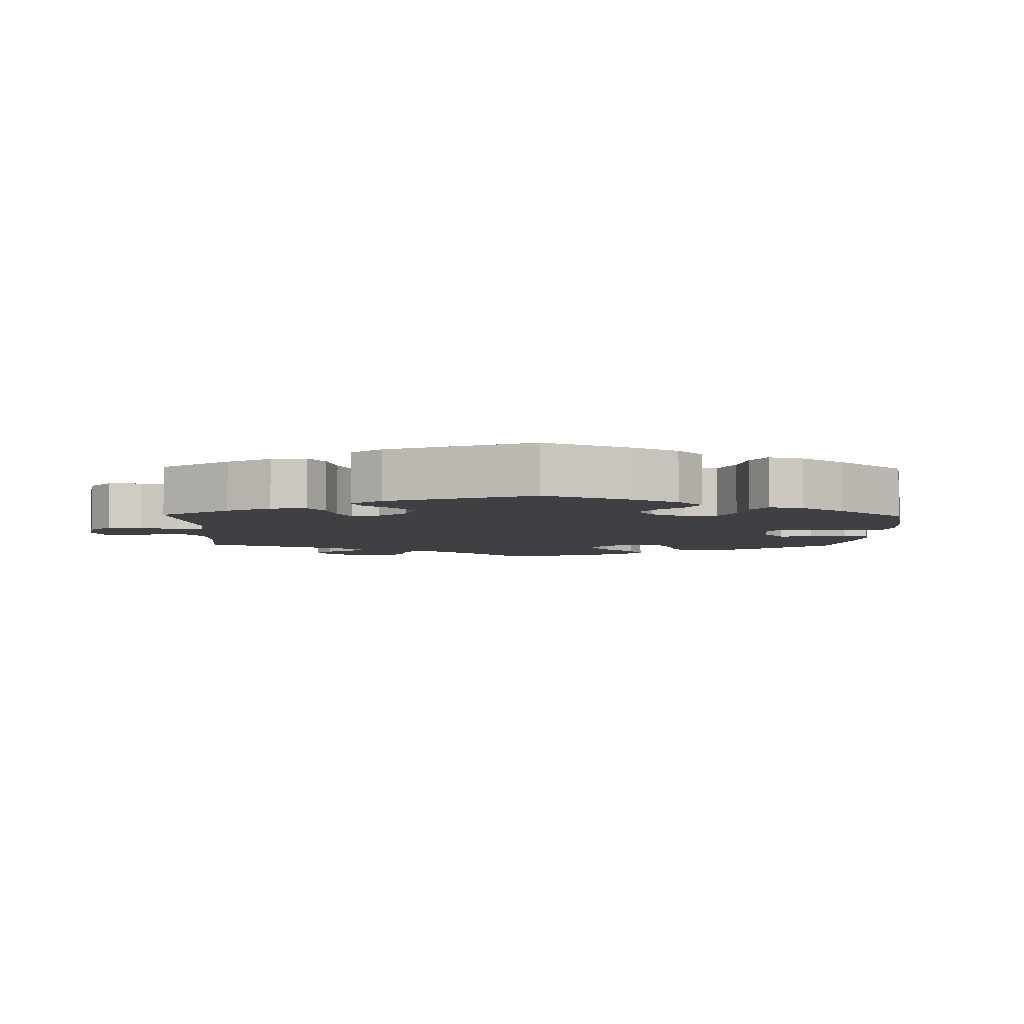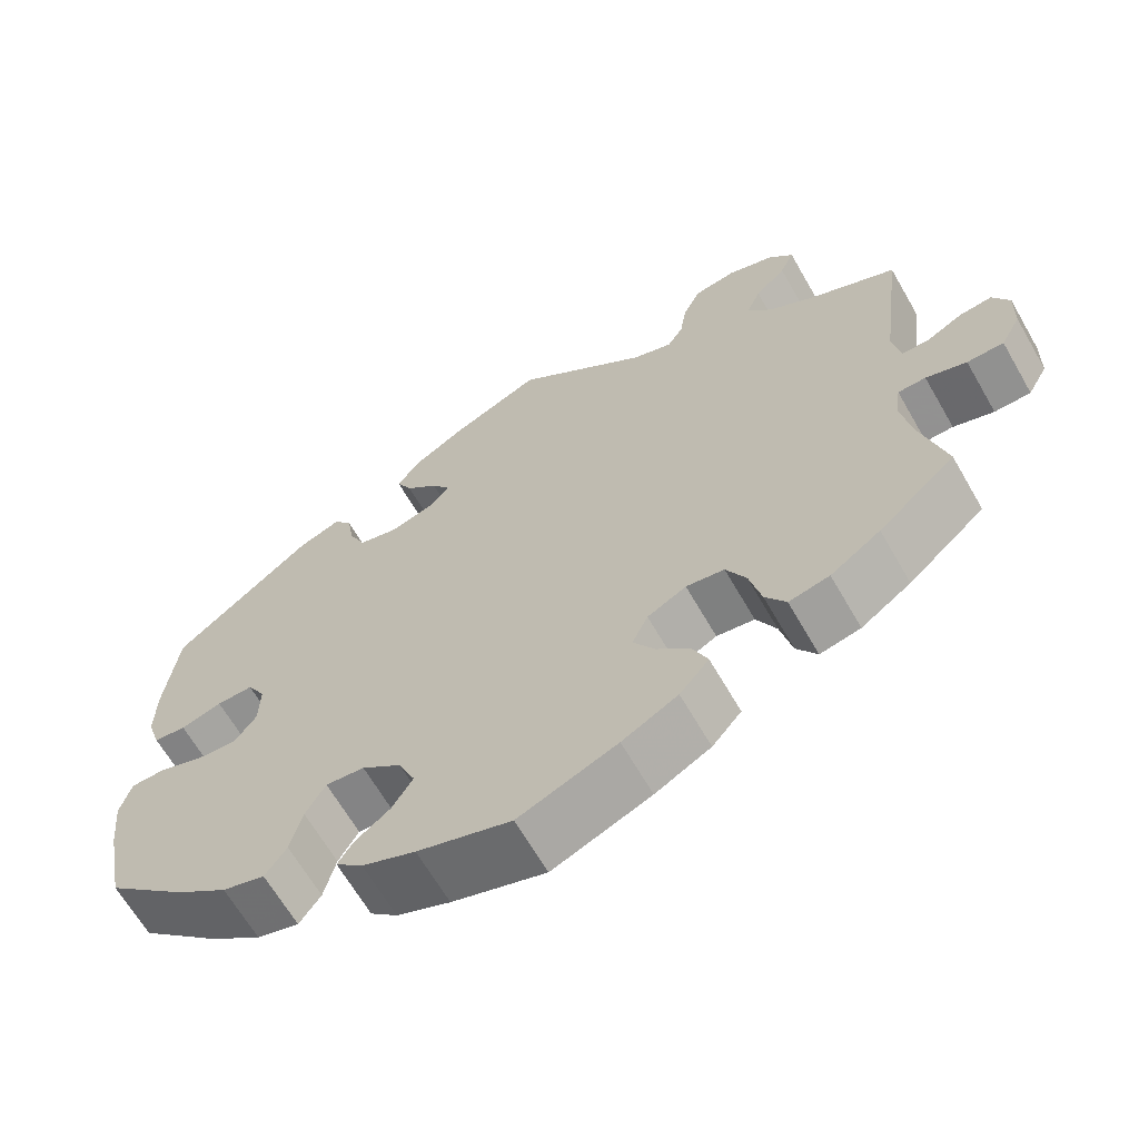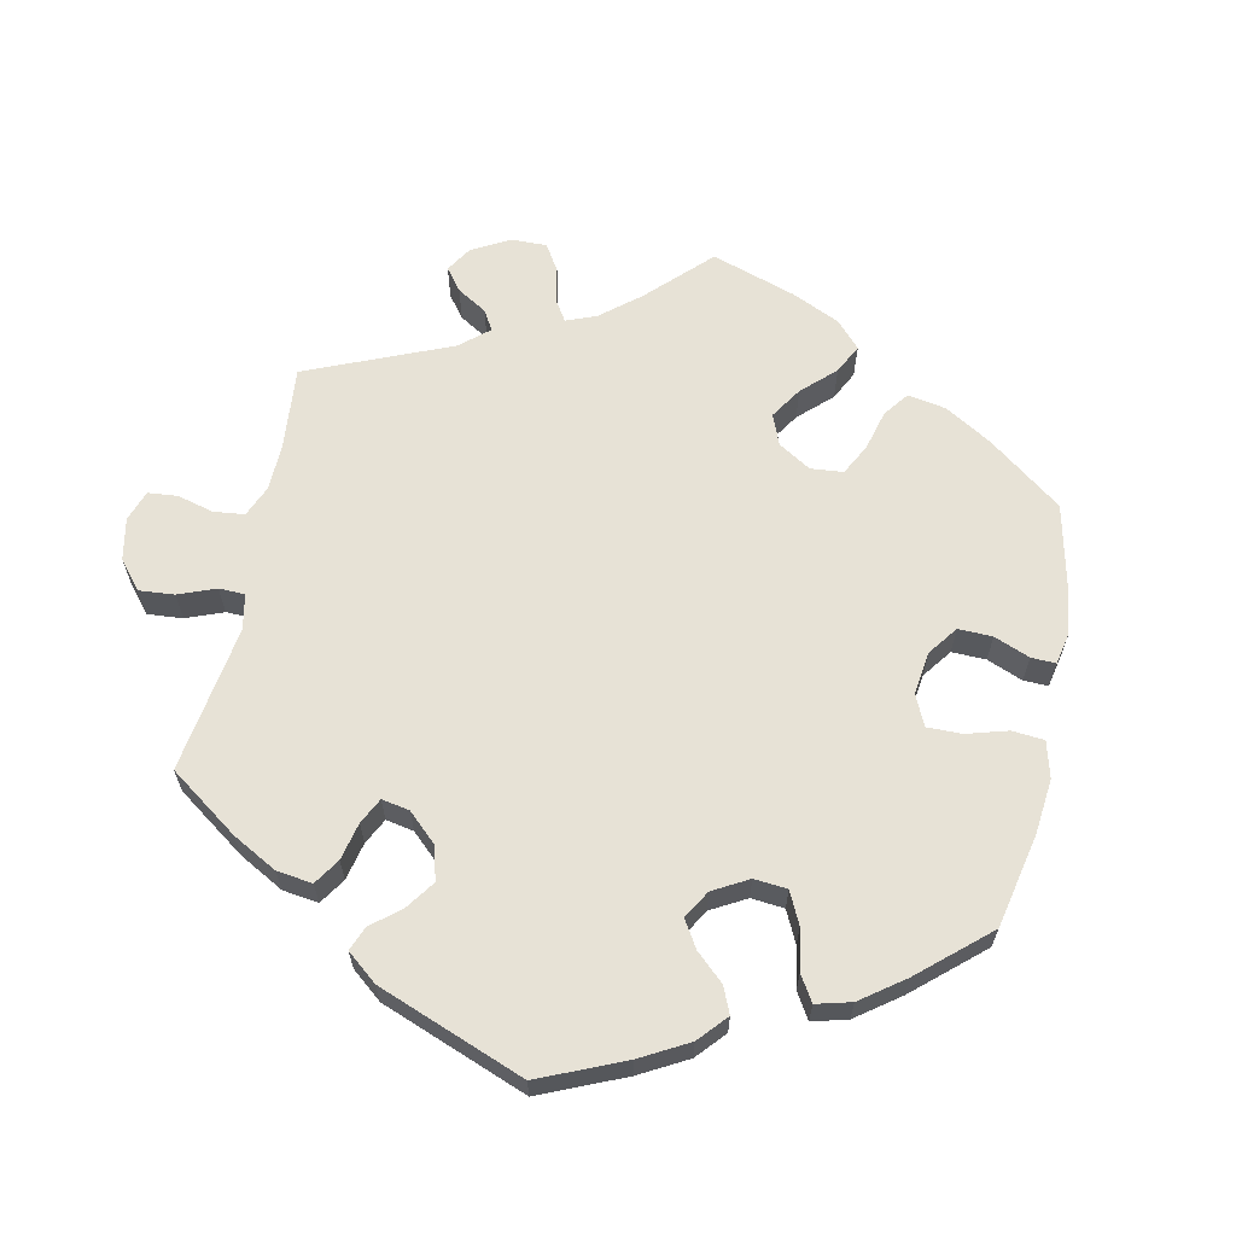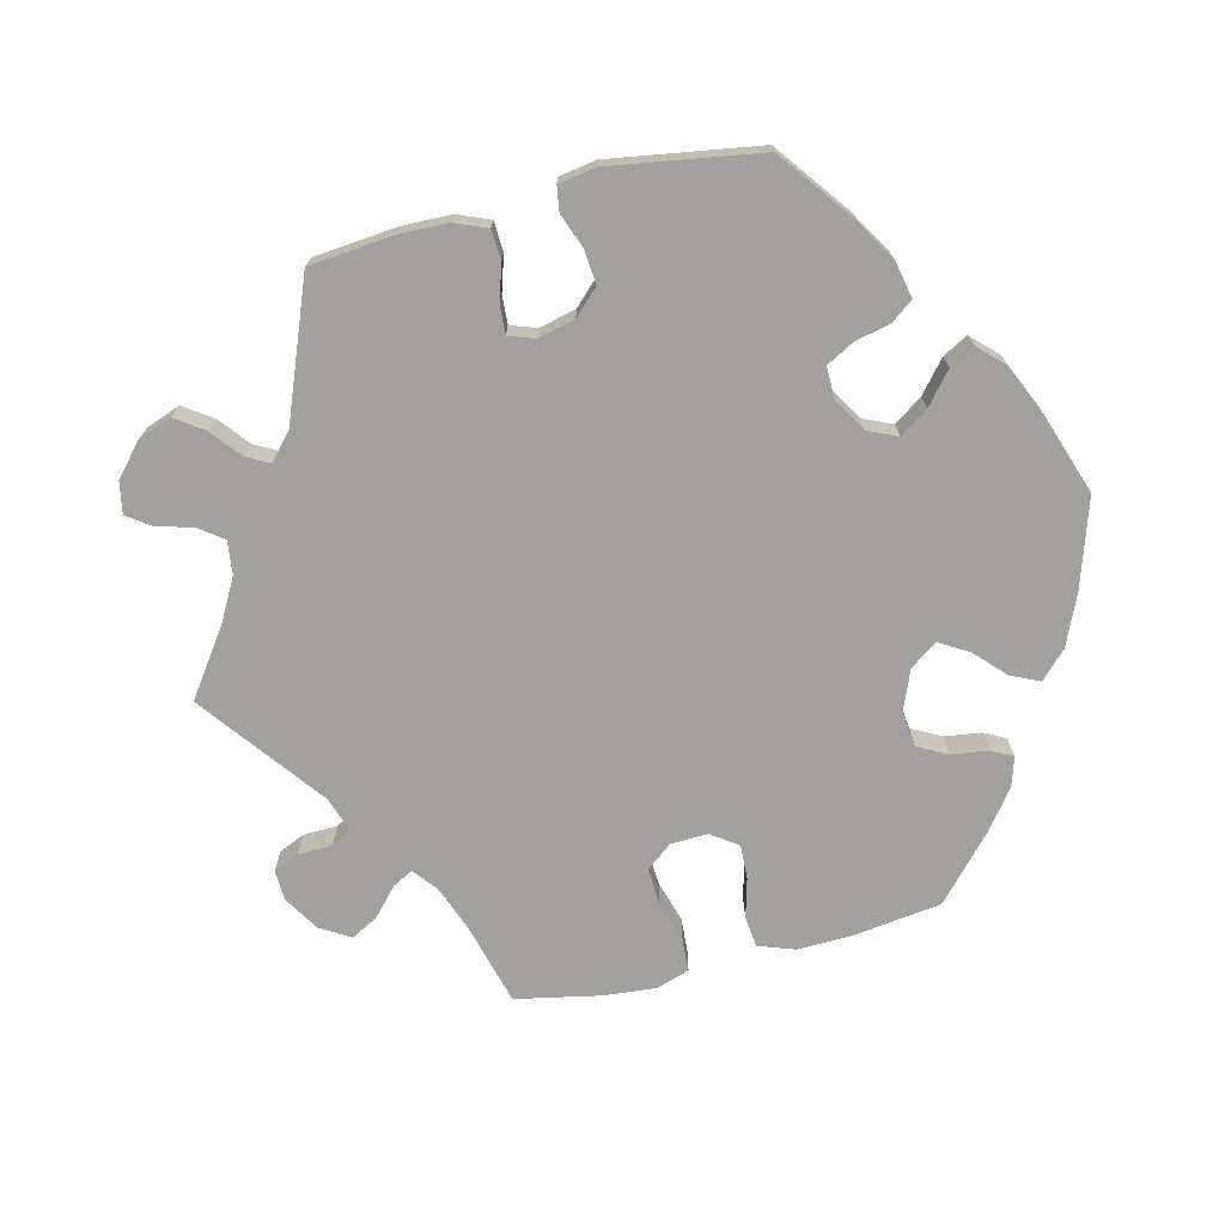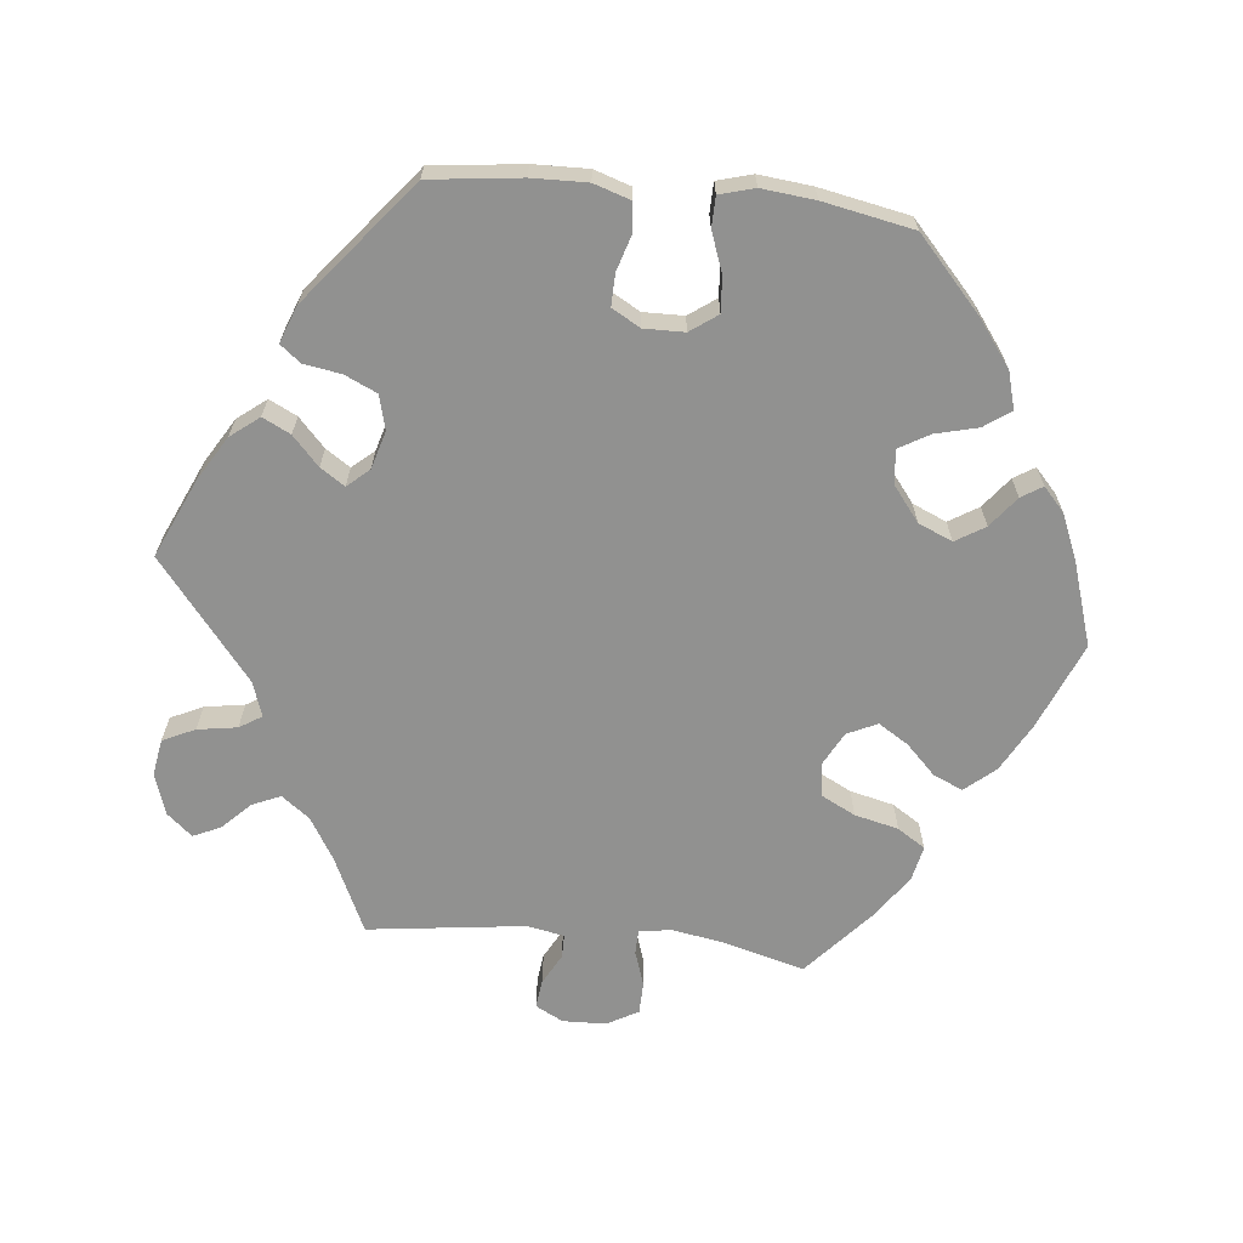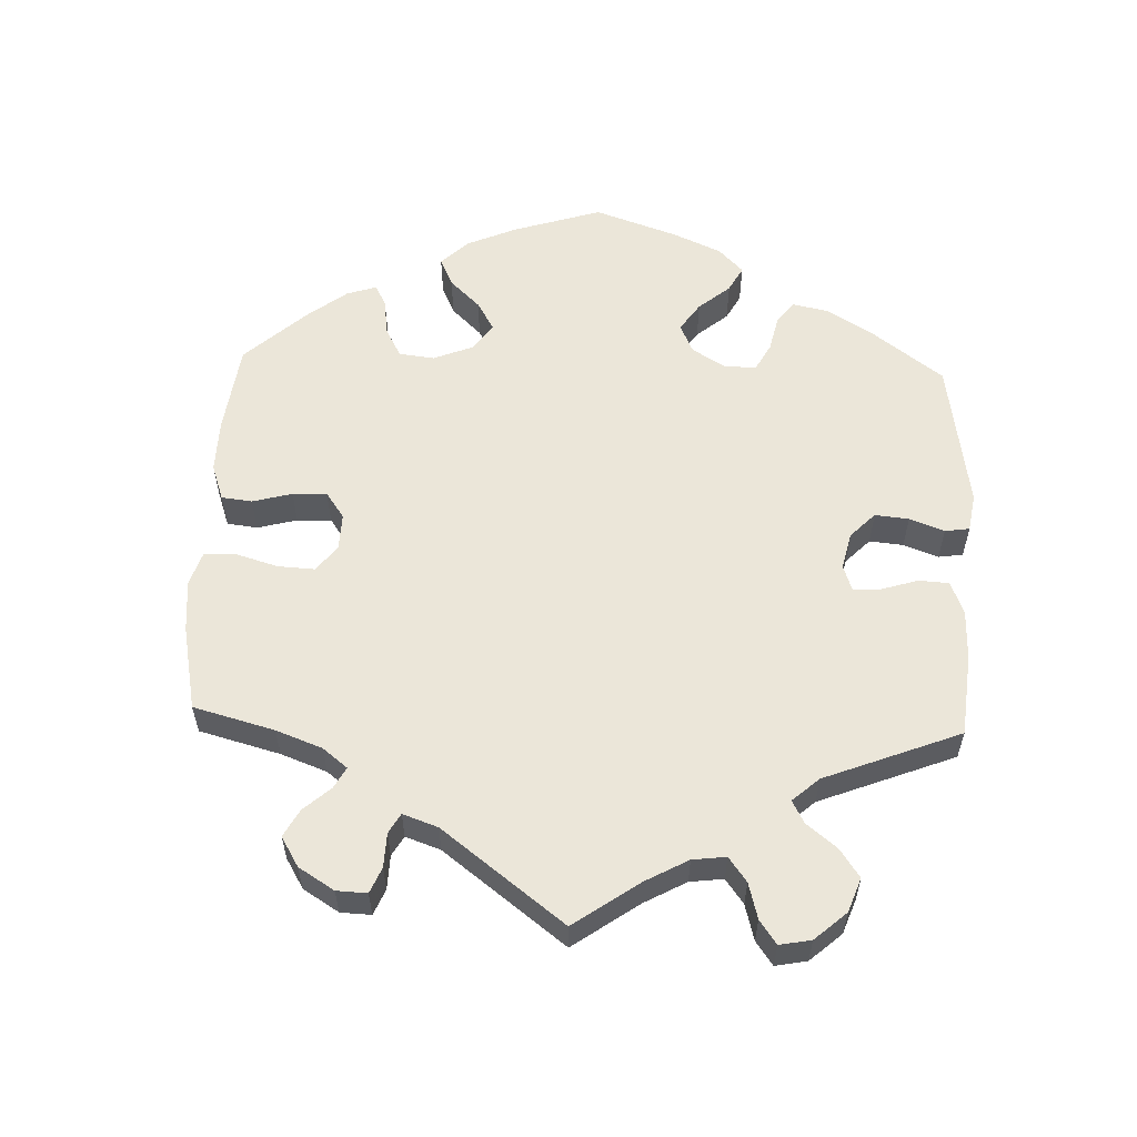
<metadata>
{"format":"obj","ext":"obj","renderer":"f3d","projection":"perspective","resolution":1024,"background":"white","views":[{"elev":-4.9,"azim":58.7,"up":"+Y"},{"elev":-65.2,"azim":-150.1,"up":"+Z"},{"elev":63.1,"azim":71.6,"up":"+Y"},{"elev":-72.1,"azim":43.7,"up":"+Y"},{"elev":-65.9,"azim":84.0,"up":"+Y"},{"elev":57.4,"azim":-57.8,"up":"+Y"}]}
</metadata>
<code>
v 0.219 0.07 -0.523
v -0.248 0.07 0.557
v 0.537 0.07 -0.31
v -0.518 0.07 0.031
v 0.113 0.07 0.569
v -0.124 0.07 -0.569
v 0.377 0.07 -0.039
v 0.538 0.07 0.048
v 0.188 0.07 0.45
v 0.118 0.07 -0.582
v 0.555 0.07 0.1
v -0.44 0.07 -0.395
v -0.586 0.07 -0.088
v -0.552 0.07 0.031
v 0.537 0.07 0.31
v 0 0.07 -0.62
v 0.513 0.07 -0.053
v -0.143 0.07 -0.36
v 0.185 0.07 -0.554
v 0.553 0.07 0.179
v -0.323 0.07 0.612
v 0.405 0.07 -0.078
v -0.493 0.07 -0.118
v 0.317 0.07 -0.466
v 0.276 0.07 0.389
v -0.659 0.07 0.02
v -0.219 0.07 0.468
v -0 0.07 0.62
v 0.25 0.07 -0.324
v 0.37 0.07 -0.451
v 0.124 0.07 0.377
v 0.205 0.07 0.33
v -0.285 0.07 -0.347
v -0.632 0.07 -0.087
v 0.156 0.07 -0.459
v -0.537 0.07 -0.31
v -0.537 0.07 0.31
v -0.368 0.07 0.397
v 0.151 0.07 0.346
v 0.399 0.07 0.06
v 0.201 0.07 -0.329
v -0.508 0.07 0.085
v -0.535 0.07 -0.071
v -0.382 0.07 0.592
v 0.556 0.07 -0.054
v 0.497 0.07 0.043
v -0.597 0.07 0.055
v -0.377 0.07 -0.439
v -0.26 0.07 -0.298
v 0.562 0.07 -0.181
v -0.169 0.07 0.485
v -0.395 0.07 0.517
v 0.151 0.07 -0.368
v -0.638 0.07 0.06
v 0.456 0.07 -0.074
v 0.57 0.07 -0.104
v 0.255 0.07 0.343
v 0.376 0.07 0.019
v -0.5 0.07 -0.072
v 0.13 0.07 -0.417
v -0.657 0.07 -0.042
v 0.285 0.07 0.443
v -0.231 0.07 -0.488
v 0.308 0.07 0.472
v 0.435 0.07 -0.403
v 0.147 0.07 0.412
v -0.505 0.07 -0.19
v 0.29 0.07 -0.428
v 0.2 0.07 -0.493
v -0.212 0.07 -0.291
v -0.413 0.07 0.556
v 0.208 0.07 0.49
v -0.326 0.07 -0.45
v -0.17 0.07 -0.403
v -0.338 0.07 0.437
v 0.361 0.07 0.452
v -0.194 0.07 -0.531
v -0.213 0.07 -0.446
v -0.429 0.07 0.36
v 0.275 0.07 -0.368
v -0.3 0.07 -0.41
v -0.356 0.07 0.478
v -0.239 0.07 0.5
v -0.163 0.07 -0.317
v 0.176 0.07 0.531
v -0.27 0.07 0.603
v 0.445 0.07 0.059
v 0.219 -0 -0.523
v -0.248 -0 0.557
v 0.537 -0 -0.31
v -0.518 -0 0.031
v 0.113 -0 0.569
v -0.124 -0 -0.569
v 0.377 -0 -0.039
v 0.538 -0 0.048
v 0.188 -0 0.45
v 0.118 -0 -0.582
v 0.555 -0 0.1
v -0.44 -0 -0.395
v -0.586 -0 -0.088
v -0.552 -0 0.031
v 0.537 -0 0.31
v 0 -0 -0.62
v 0.513 -0 -0.053
v -0.143 -0 -0.36
v 0.185 -0 -0.554
v 0.553 -0 0.179
v -0.323 -0 0.612
v 0.405 -0 -0.078
v -0.493 -0 -0.118
v 0.317 -0 -0.466
v 0.276 -0 0.389
v -0.659 -0 0.02
v -0.219 -0 0.468
v -0 -0 0.62
v 0.25 -0 -0.324
v 0.37 -0 -0.451
v 0.124 -0 0.377
v 0.205 -0 0.33
v -0.285 -0 -0.347
v -0.632 -0 -0.087
v 0.156 -0 -0.459
v -0.537 -0 -0.31
v -0.537 -0 0.31
v -0.368 -0 0.397
v 0.151 -0 0.346
v 0.399 -0 0.06
v 0.201 -0 -0.329
v -0.508 -0 0.085
v -0.535 -0 -0.071
v -0.382 -0 0.592
v 0.556 -0 -0.054
v 0.497 -0 0.043
v -0.597 -0 0.055
v -0.377 -0 -0.439
v -0.26 -0 -0.298
v 0.562 -0 -0.181
v -0.169 -0 0.485
v -0.395 -0 0.517
v 0.151 -0 -0.368
v -0.638 -0 0.06
v 0.456 -0 -0.074
v 0.57 -0 -0.104
v 0.255 -0 0.343
v 0.376 -0 0.019
v -0.5 -0 -0.072
v 0.13 -0 -0.417
v -0.657 -0 -0.042
v 0.285 -0 0.443
v -0.231 -0 -0.488
v 0.308 -0 0.472
v 0.435 -0 -0.403
v 0.147 -0 0.412
v -0.505 -0 -0.19
v 0.29 -0 -0.428
v 0.2 -0 -0.493
v -0.212 -0 -0.291
v -0.413 -0 0.556
v 0.208 -0 0.49
v -0.326 -0 -0.45
v -0.17 -0 -0.403
v -0.338 -0 0.437
v 0.361 -0 0.452
v -0.194 -0 -0.531
v -0.213 -0 -0.446
v -0.429 -0 0.36
v 0.275 -0 -0.368
v -0.3 -0 -0.41
v -0.356 -0 0.478
v -0.239 -0 0.5
v -0.163 -0 -0.317
v 0.176 -0 0.531
v -0.27 -0 0.603
v 0.445 -0 0.059
f 25 62 64 76
f 57 25 76 15
f 32 57 15 20
f 85 72 9 66
f 85 66 31
f 51 28 5 85
f 27 51 85 31
f 21 86 2 83
f 21 83 27
f 44 21 27
f 82 52 71 44
f 75 82 44 27
f 38 75 27 31
f 42 37 79
f 4 42 79 38
f 26 54 47 14
f 26 14 4
f 61 26 4
f 43 13 34 61
f 59 43 61 4
f 48 12 36 67
f 48 67 23
f 33 81 73 48
f 49 33 48 23
f 70 49 23 59
f 77 63 78 74
f 77 74 18
f 6 77 18
f 16 6 18
f 10 16 18 84
f 35 69 1 19
f 60 35 19 10
f 30 24 68 80
f 30 80 29
f 65 30 29
f 3 65 29
f 50 3 29
f 56 50 29 41
f 55 17 45 56
f 22 55 56 41
f 11 8 46 87
f 11 87 40
f 39 32 20 11
f 4 38 31 39
f 4 39 11 40
f 84 70 59 4
f 60 10 84 4
f 53 60 4
f 7 22 41 53
f 58 7 53 4
f 40 58 4
f 163 151 149 112
f 102 163 112 144
f 107 102 144 119
f 153 96 159 172
f 118 153 172
f 172 92 115 138
f 118 172 138 114
f 170 89 173 108
f 114 170 108
f 114 108 131
f 131 158 139 169
f 114 131 169 162
f 118 114 162 125
f 166 124 129
f 125 166 129 91
f 101 134 141 113
f 91 101 113
f 91 113 148
f 148 121 100 130
f 91 148 130 146
f 154 123 99 135
f 110 154 135
f 135 160 168 120
f 110 135 120 136
f 146 110 136 157
f 161 165 150 164
f 105 161 164
f 105 164 93
f 105 93 103
f 171 105 103 97
f 106 88 156 122
f 97 106 122 147
f 167 155 111 117
f 116 167 117
f 116 117 152
f 116 152 90
f 116 90 137
f 128 116 137 143
f 143 132 104 142
f 128 143 142 109
f 174 133 95 98
f 127 174 98
f 98 107 119 126
f 126 118 125 91
f 127 98 126 91
f 91 146 157 171
f 91 171 97 147
f 91 147 140
f 140 128 109 94
f 91 140 94 145
f 91 145 127
f 20 107 98 11
f 11 98 95 8
f 8 95 133 46
f 46 133 174 87
f 87 174 127 40
f 40 127 145 58
f 58 145 94 7
f 7 94 109 22
f 22 109 142 55
f 55 142 104 17
f 17 104 132 45
f 45 132 143 56
f 56 143 137 50
f 50 137 90 3
f 3 90 152 65
f 65 152 117 30
f 30 117 111 24
f 24 111 155 68
f 68 155 167 80
f 80 167 116 29
f 29 116 128 41
f 41 128 140 53
f 53 140 147 60
f 60 147 122 35
f 35 122 156 69
f 69 156 88 1
f 1 88 106 19
f 19 106 97 10
f 10 97 103 16
f 16 103 93 6
f 6 93 164 77
f 77 164 150 63
f 63 150 165 78
f 78 165 161 74
f 74 161 105 18
f 18 105 171 84
f 84 171 157 70
f 70 157 136 49
f 49 136 120 33
f 33 120 168 81
f 81 168 160 73
f 73 160 135 48
f 48 135 99 12
f 12 99 123 36
f 36 123 154 67
f 67 154 110 23
f 23 110 146 59
f 59 146 130 43
f 43 130 100 13
f 13 100 121 34
f 34 121 148 61
f 61 148 113 26
f 26 113 141 54
f 54 141 134 47
f 47 134 101 14
f 14 101 91 4
f 4 91 129 42
f 42 129 124 37
f 37 124 166 79
f 79 166 125 38
f 38 125 162 75
f 75 162 169 82
f 82 169 139 52
f 52 139 158 71
f 71 158 131 44
f 44 131 108 21
f 21 108 173 86
f 86 173 89 2
f 2 89 170 83
f 83 170 114 27
f 27 114 138 51
f 51 138 115 28
f 28 115 92 5
f 5 92 172 85
f 85 172 159 72
f 72 159 96 9
f 9 96 153 66
f 66 153 118 31
f 31 118 126 39
f 39 126 119 32
f 32 119 144 57
f 57 144 112 25
f 25 112 149 62
f 62 149 151 64
f 64 151 163 76
f 76 163 102 15
f 15 102 107 20

</code>
